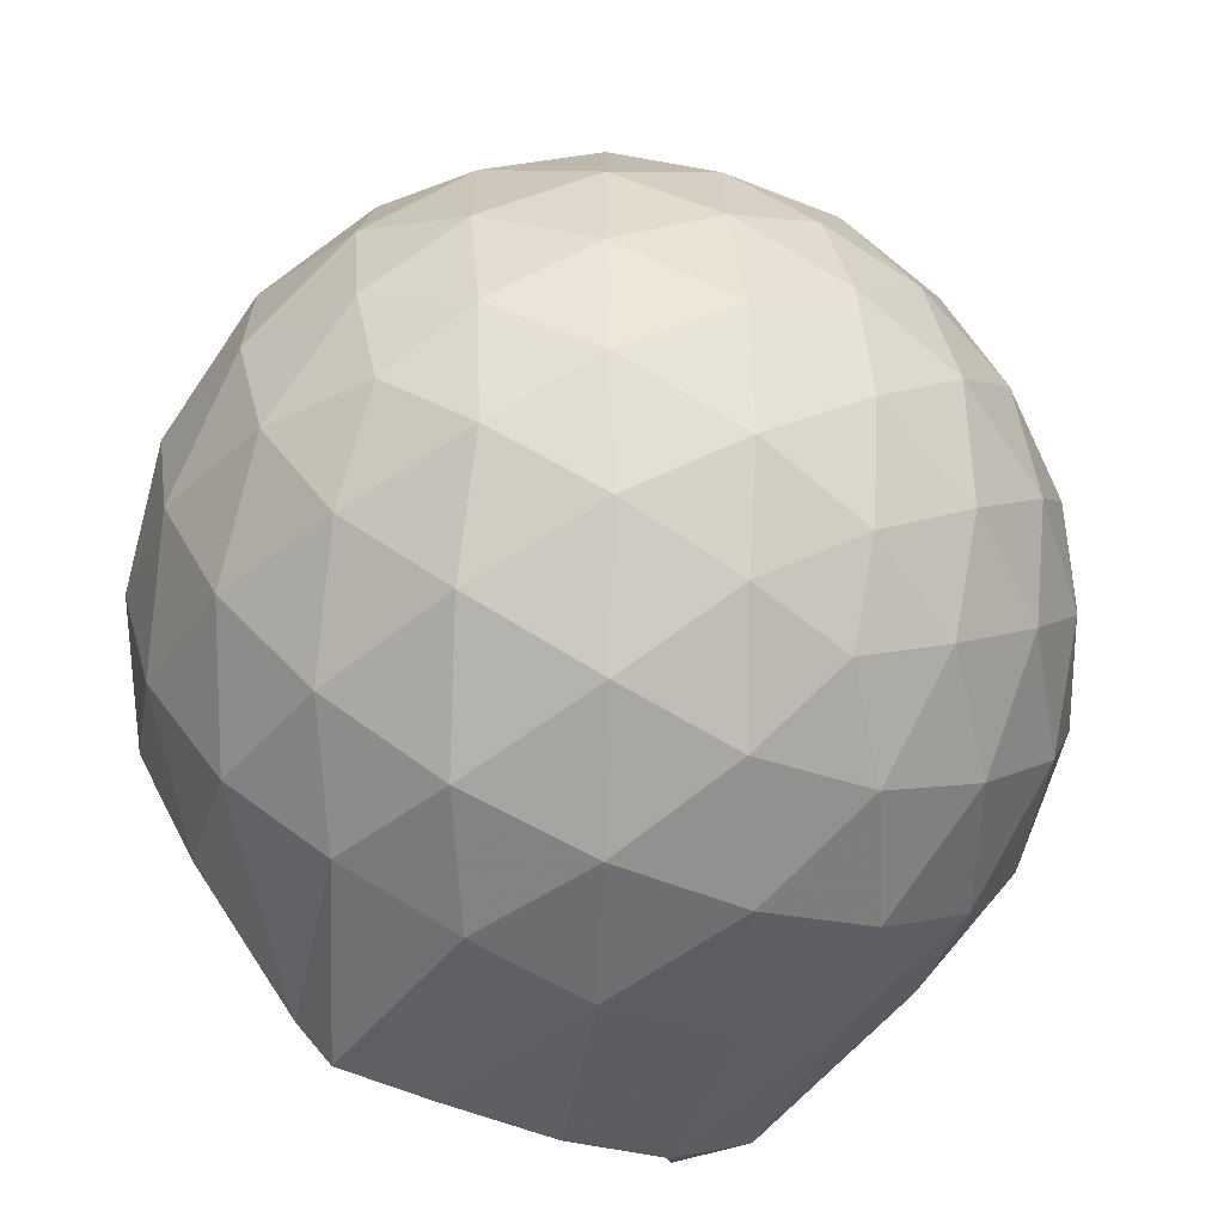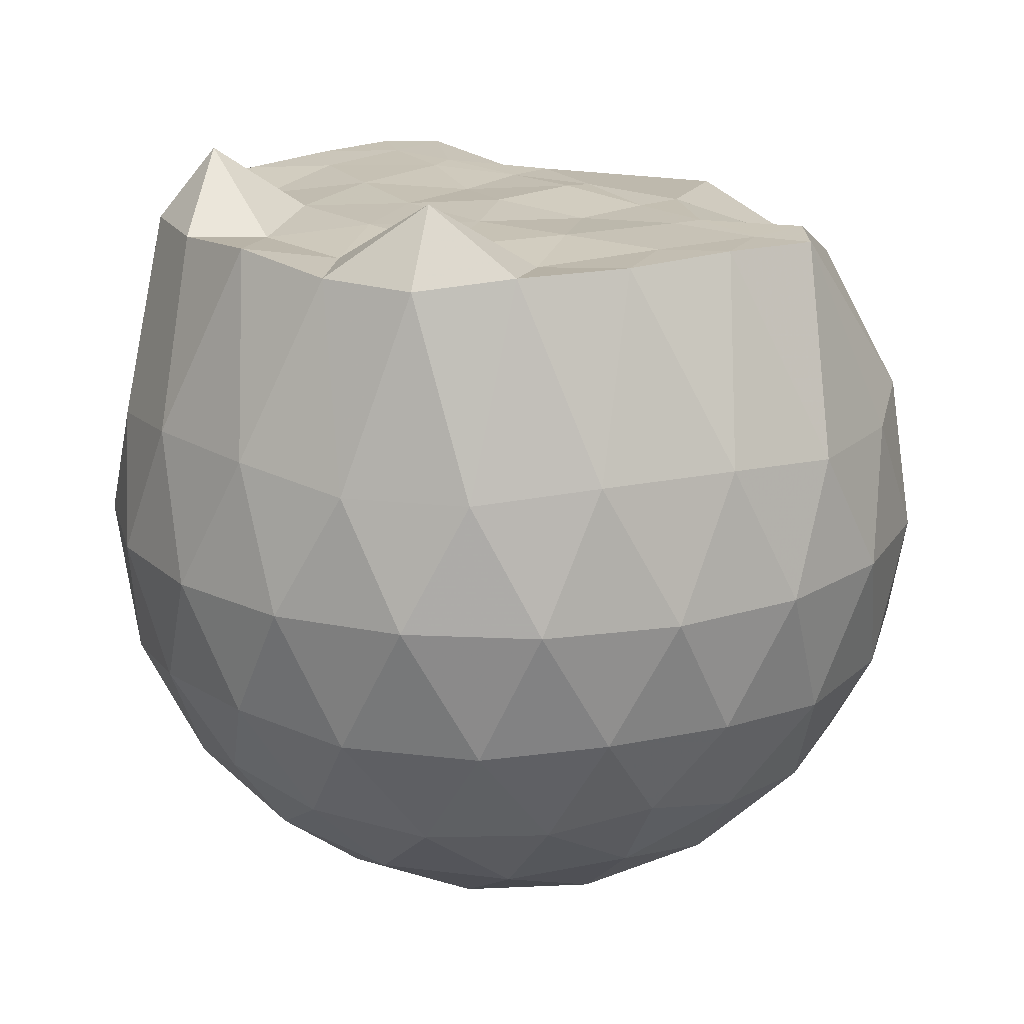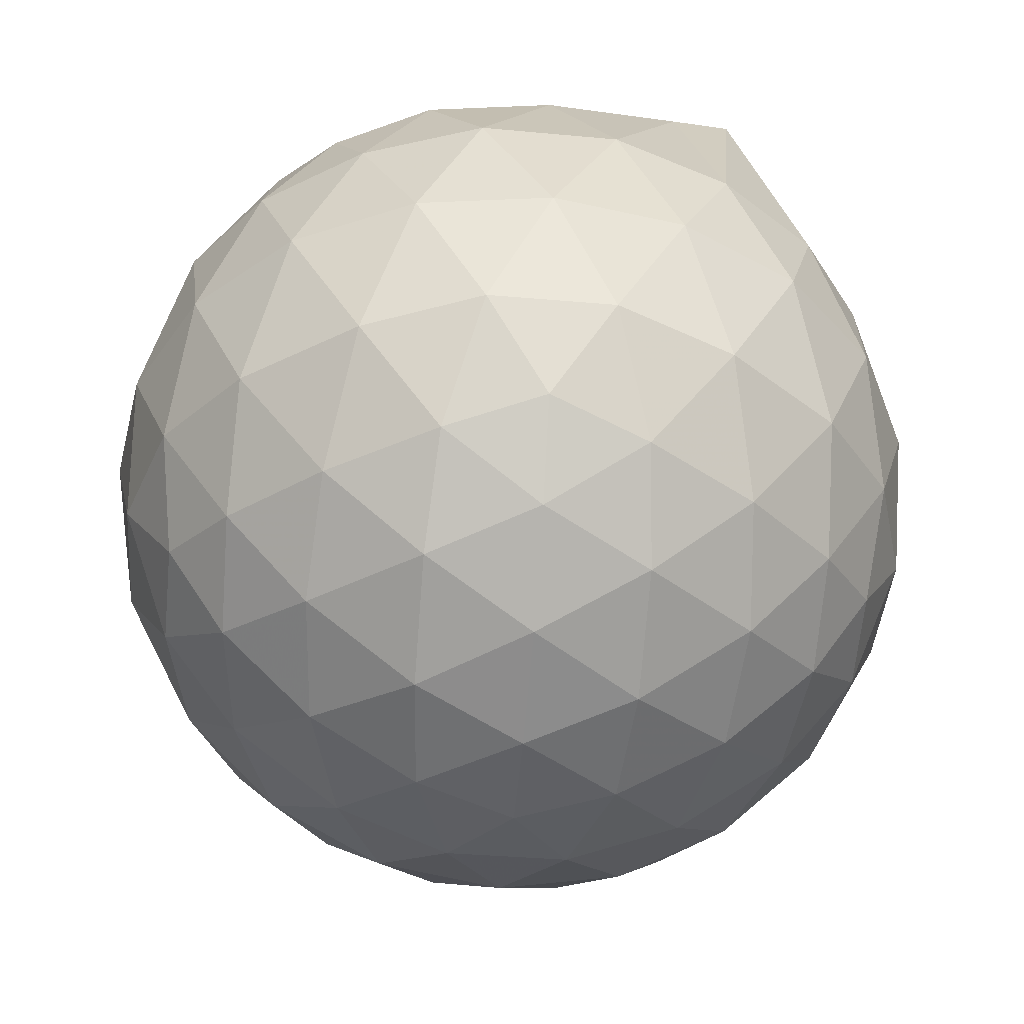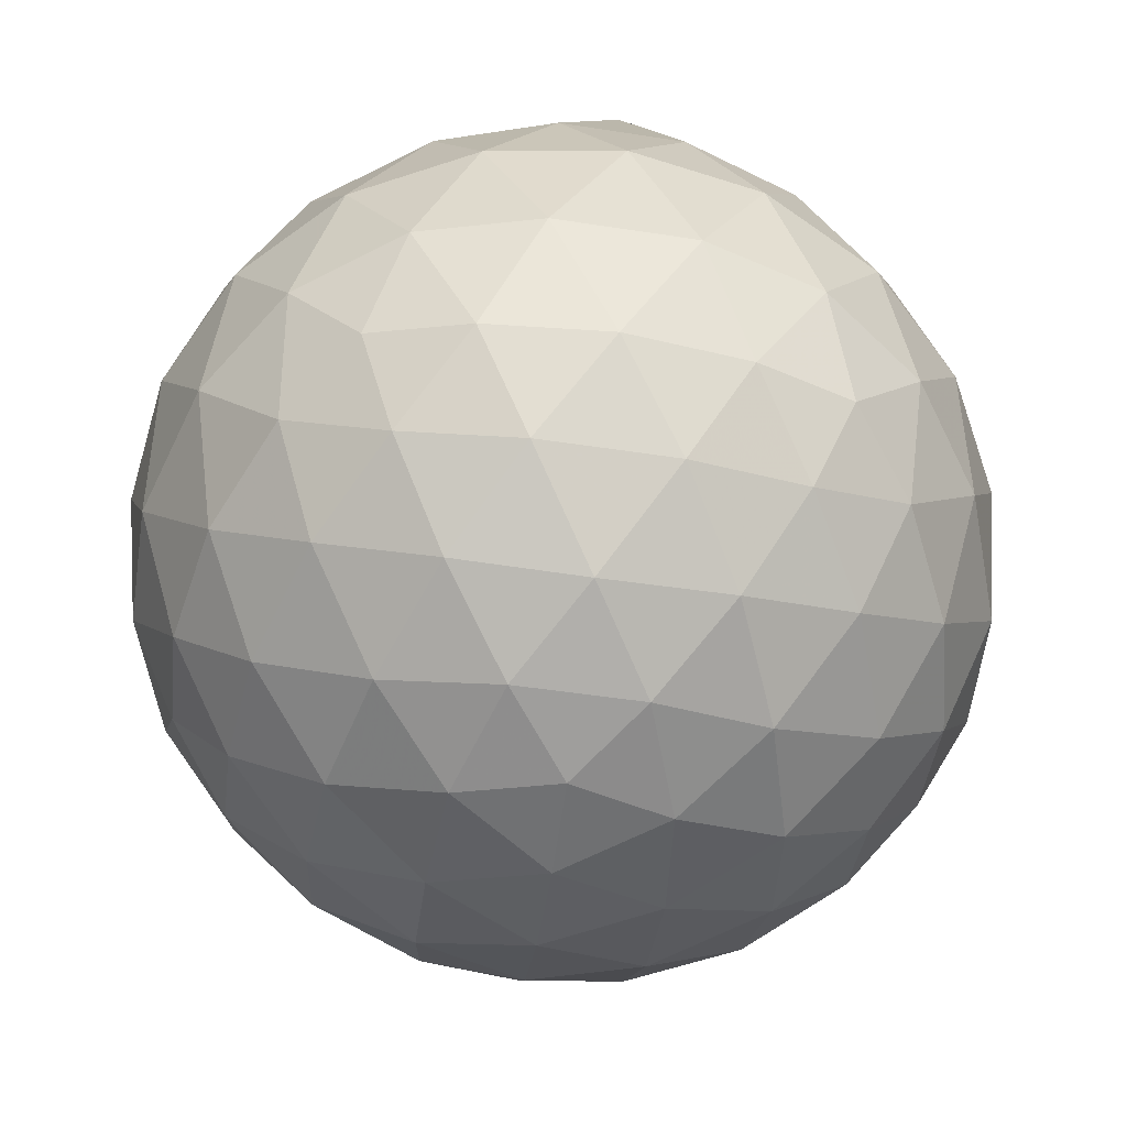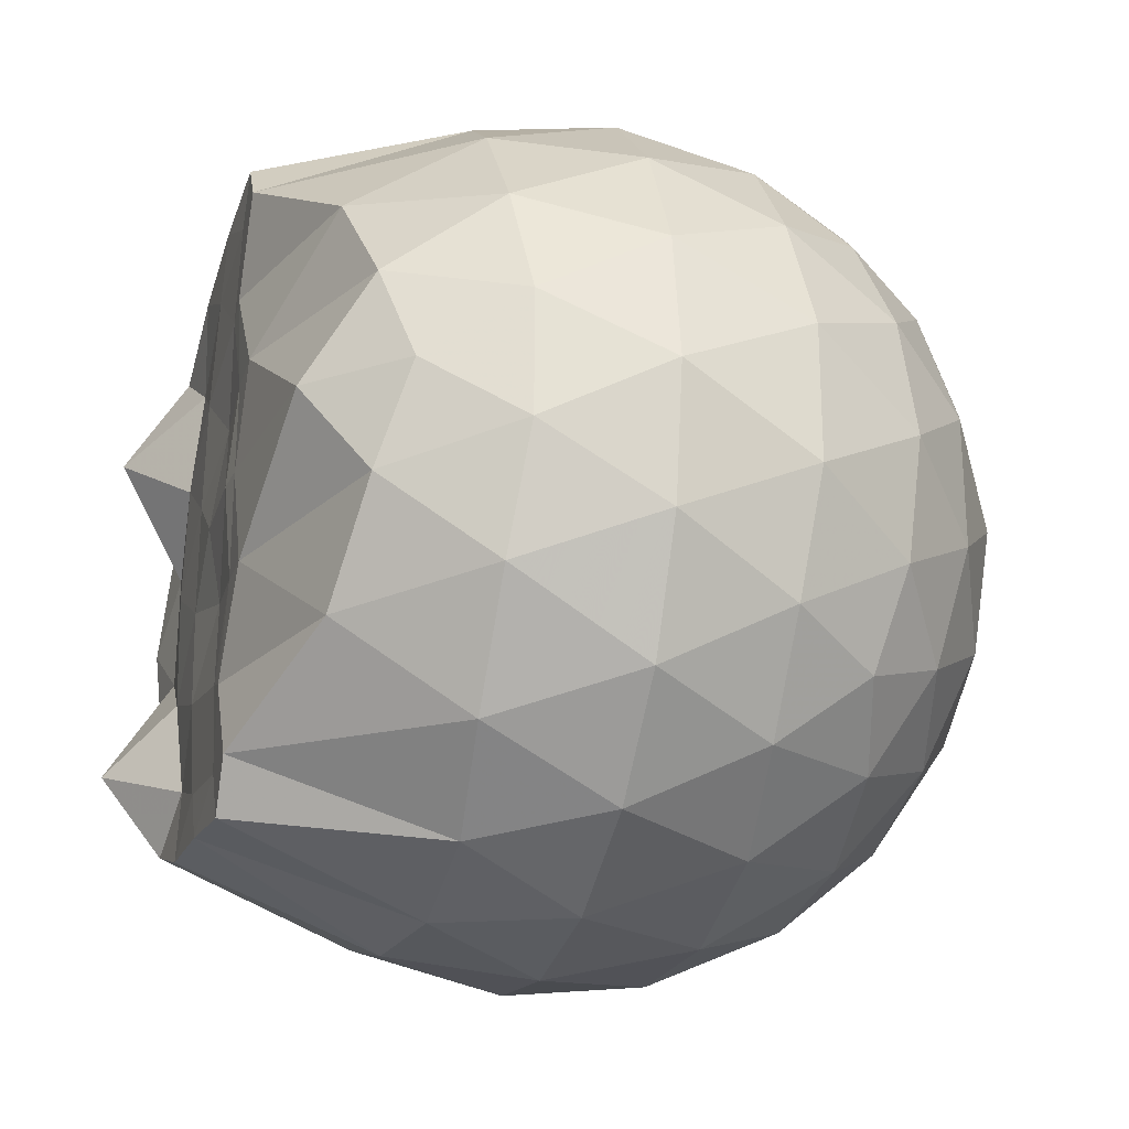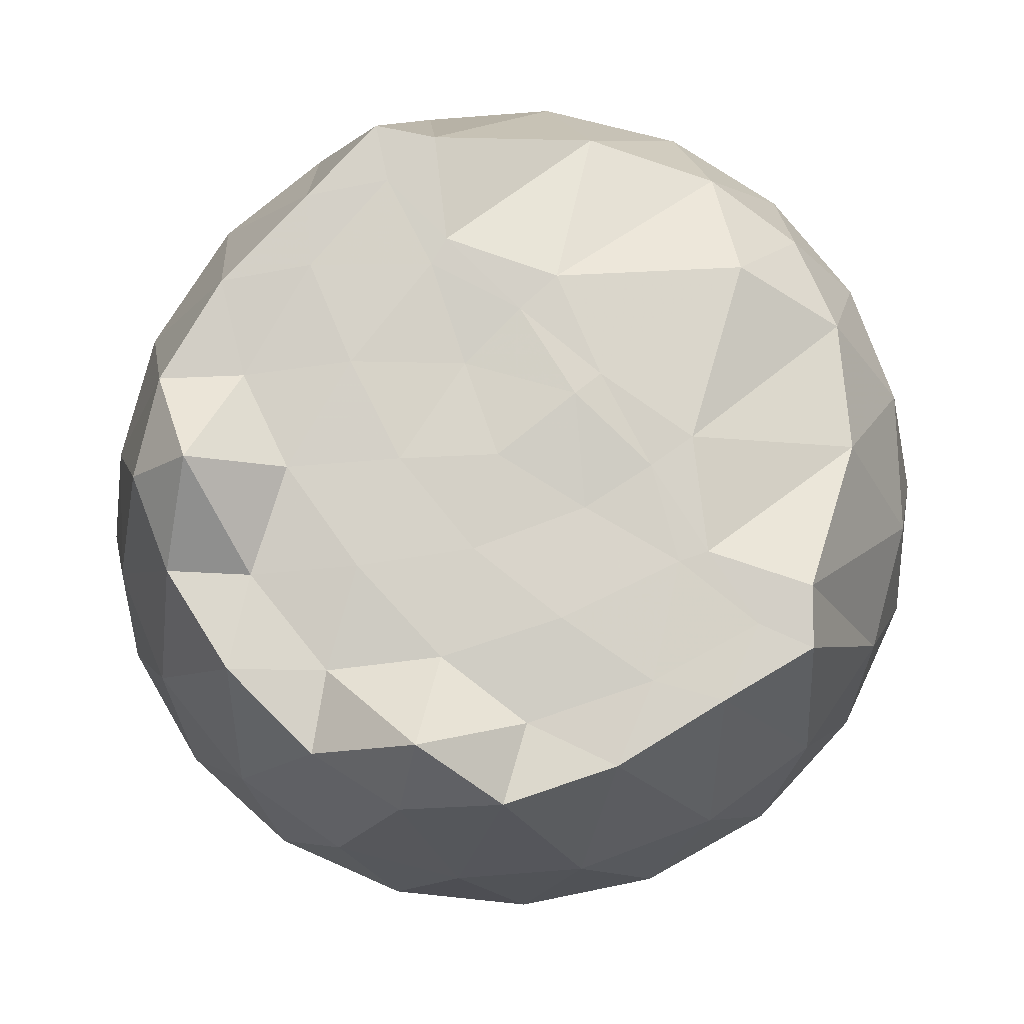
<metadata>
{"format":"obj","ext":"obj","renderer":"f3d","projection":"perspective","resolution":1024,"background":"white","views":[{"elev":-65.4,"azim":154.5,"up":"+Y"},{"elev":19.4,"azim":-41.1,"up":"+Z"},{"elev":-42.9,"azim":120.4,"up":"+Z"},{"elev":-62.5,"azim":154.1,"up":"+Z"},{"elev":-24.9,"azim":73.9,"up":"+Y"},{"elev":79.1,"azim":-39.0,"up":"+Z"}]}
</metadata>
<code>
v -1.524 -0.0156 0.9937
v -1.492 -0.01612 -0.7433
v -0.6351 -0.01584 0.7394
v -0.7076 0.2077 0.8048
v -0.8746 0.449 0.8516
v -1.176 0.6408 0.9915
v -1.261 0.7467 0.9865
v -1.484 0.7137 0.9942
v -1.754 0.6777 0.9936
v -1.998 0.5871 0.9939
v -2.177 0.4537 0.9692
v -2.247 0.2405 0.9699
v -2.277 -0.01614 0.9934
v -2.248 -0.2729 0.9698
v -2.176 -0.4857 0.9684
v -1.997 -0.6195 0.9939
v -1.754 -0.7102 0.9937
v -1.484 -0.7461 0.9945
v -1.261 -0.7789 0.9863
v -1.175 -0.6729 0.9909
v -0.8746 -0.4811 0.8517
v -0.7071 -0.24 0.8048
v -0.5512 0.1267 0.5234
v -0.6471 0.3949 0.5517
v -0.8365 0.6476 0.5527
v -1.067 0.8168 0.5274
v -1.342 0.9 0.5298
v -1.63 0.8875 0.5611
v -1.93 0.7868 0.562
v -2.162 0.6245 0.532
v -2.332 0.3966 0.5307
v -2.409 0.1346 0.562
v -2.409 -0.1671 0.5623
v -2.332 -0.4286 0.5303
v -2.162 -0.6567 0.5315
v -1.93 -0.819 0.5618
v -1.63 -0.9198 0.5606
v -1.342 -0.9323 0.5291
v -1.067 -0.849 0.5283
v -0.8364 -0.6799 0.5533
v -0.6469 -0.427 0.5524
v -0.5511 -0.159 0.5239
v -0.5433 0.287 0.2411
v -0.6855 0.56 0.2415
v -0.9069 0.7757 0.2425
v -1.185 0.9119 0.2439
v -1.493 0.9551 0.2457
v -1.8 0.9016 0.2473
v -2.074 0.7585 0.2468
v -2.291 0.543 0.2488
v -2.429 0.2753 0.2478
v -2.474 -0.01619 0.2493
v -2.429 -0.3075 0.2476
v -2.291 -0.5753 0.2491
v -2.074 -0.7906 0.2466
v -1.8 -0.9338 0.2471
v -1.493 -0.9873 0.2455
v -1.185 -0.9441 0.2437
v -0.907 -0.808 0.2423
v -0.6854 -0.5922 0.2416
v -0.5433 -0.3192 0.2409
v -0.4944 -0.01616 0.2404
v -0.6398 0.4144 -0.04264
v -0.8118 0.6462 -0.04122
v -1.051 0.8073 -0.06787
v -1.356 0.9009 -0.06577
v -1.646 0.9023 -0.03601
v -1.922 0.8094 -0.03354
v -2.149 0.6354 -0.05866
v -2.335 0.3841 -0.05759
v -2.426 0.1222 -0.02731
v -2.426 -0.1543 -0.02725
v -2.335 -0.4164 -0.05758
v -2.149 -0.6676 -0.05868
v -1.922 -0.8416 -0.03358
v -1.646 -0.9345 -0.03605
v -1.356 -0.9331 -0.06579
v -1.051 -0.8395 -0.06795
v -0.8118 -0.6785 -0.04116
v -0.6398 -0.4466 -0.04269
v -0.5558 -0.1738 -0.07104
v -0.5558 0.1415 -0.07106
v -0.7895 0.4843 -0.2529
v -0.9795 0.6269 -0.3083
v -1.24 0.7425 -0.3299
v -1.52 0.7939 -0.3034
v -1.759 0.7836 -0.2444
v -1.956 0.6492 -0.298
v -2.147 0.4435 -0.3182
v -2.285 0.2032 -0.2921
v -2.349 -0.01614 -0.2352
v -2.285 -0.2355 -0.2921
v -2.147 -0.4757 -0.3182
v -1.956 -0.6814 -0.298
v -1.759 -0.8159 -0.2444
v -1.52 -0.8261 -0.3034
v -1.24 -0.7748 -0.3299
v -0.9795 -0.6592 -0.3083
v -0.7895 -0.5166 -0.2529
v -0.7088 -0.295 -0.31
v -0.6753 -0.01612 -0.3339
v -0.7088 0.2627 -0.3101
v -0.8223 -0.01619 0.9394
v -1.164 0.2199 0.9818
v -1.303 0.4398 0.9896
v -1.32 0.6306 0.9869
v -1.577 0.5833 0.9895
v -1.847 0.4806 0.9739
v -2.067 0.3819 1.13
v -2.11 0.1187 0.9688
v -2.111 -0.1513 0.9698
v -2.068 -0.4146 1.129
v -1.846 -0.5138 0.9739
v -1.577 -0.6156 0.9895
v -1.32 -0.6632 0.9867
v -1.303 -0.4722 0.9898
v -1.165 -0.2524 0.9819
v -1.232 -0.01657 0.9897
v -1.276 0.2135 0.9822
v -1.365 0.4165 0.9875
v -1.645 0.3522 0.9924
v -1.901 0.2538 0.9893
v -1.918 -0.01599 0.9935
v -1.901 -0.2865 0.9894
v -1.645 -0.3848 0.9923
v -1.366 -0.4492 0.9876
v -1.276 -0.2452 0.9819
v -1.305 -0.01642 0.9966
v -1.449 0.1935 0.9737
v -1.697 0.1133 0.9888
v -1.697 -0.145 0.989
v -1.448 -0.2255 0.9733
v -0.9063 0.4003 -0.4444
v -1.147 0.5308 -0.505
v -1.441 0.6221 -0.5018
v -1.715 0.6509 -0.436
v -1.916 0.4661 -0.4949
v -2.095 0.223 -0.4911
v -2.208 -0.01613 -0.4267
v -2.095 -0.2552 -0.4911
v -1.916 -0.4983 -0.4949
v -1.715 -0.6832 -0.436
v -1.441 -0.6543 -0.5018
v -1.147 -0.563 -0.505
v -0.9063 -0.4326 -0.4444
v -0.8529 -0.1675 -0.5073
v -0.8529 0.1353 -0.5073
v -1.085 0.2728 -0.6148
v -1.36 0.3781 -0.6517
v -1.647 0.4474 -0.6079
v -1.835 0.2246 -0.644
v -1.992 -0.01612 -0.6014
v -1.835 -0.2569 -0.644
v -1.647 -0.4797 -0.6079
v -1.36 -0.4103 -0.6517
v -1.085 -0.305 -0.6148
v -1.066 -0.01612 -0.6548
v -1.296 0.1223 -0.7169
v -1.567 0.2069 -0.7132
v -1.733 -0.01612 -0.7099
v -1.567 -0.2391 -0.7132
v -1.296 -0.1546 -0.7169
f 3 23 4
f 4 23 24
f 4 24 5
f 5 24 25
f 5 25 6
f 6 25 26
f 6 26 7
f 7 26 27
f 7 27 8
f 8 27 28
f 8 28 9
f 9 28 29
f 9 29 10
f 10 29 30
f 10 30 11
f 11 30 31
f 11 31 12
f 12 31 32
f 12 32 13
f 13 32 33
f 13 33 14
f 14 33 34
f 14 34 15
f 15 34 35
f 15 35 16
f 16 35 36
f 16 36 17
f 17 36 37
f 17 37 18
f 18 37 38
f 18 38 19
f 19 38 39
f 19 39 20
f 20 39 40
f 20 40 21
f 21 40 41
f 21 41 22
f 22 41 42
f 22 42 3
f 3 42 23
f 23 43 24
f 24 43 44
f 24 44 25
f 25 44 45
f 25 45 26
f 26 45 46
f 26 46 27
f 27 46 47
f 27 47 28
f 28 47 48
f 28 48 29
f 29 48 49
f 29 49 30
f 30 49 50
f 30 50 31
f 31 50 51
f 31 51 32
f 32 51 52
f 32 52 33
f 33 52 53
f 33 53 34
f 34 53 54
f 34 54 35
f 35 54 55
f 35 55 36
f 36 55 56
f 36 56 37
f 37 56 57
f 37 57 38
f 38 57 58
f 38 58 39
f 39 58 59
f 39 59 40
f 40 59 60
f 40 60 41
f 41 60 61
f 41 61 42
f 42 61 62
f 42 62 23
f 23 62 43
f 43 63 44
f 44 63 64
f 44 64 45
f 45 64 65
f 45 65 46
f 46 65 66
f 46 66 47
f 47 66 67
f 47 67 48
f 48 67 68
f 48 68 49
f 49 68 69
f 49 69 50
f 50 69 70
f 50 70 51
f 51 70 71
f 51 71 52
f 52 71 72
f 52 72 53
f 53 72 73
f 53 73 54
f 54 73 74
f 54 74 55
f 55 74 75
f 55 75 56
f 56 75 76
f 56 76 57
f 57 76 77
f 57 77 58
f 58 77 78
f 58 78 59
f 59 78 79
f 59 79 60
f 60 79 80
f 60 80 61
f 61 80 81
f 61 81 62
f 62 81 82
f 62 82 43
f 43 82 63
f 63 83 64
f 64 83 84
f 64 84 65
f 65 84 85
f 65 85 66
f 66 85 86
f 66 86 67
f 67 86 87
f 67 87 68
f 68 87 88
f 68 88 69
f 69 88 89
f 69 89 70
f 70 89 90
f 70 90 71
f 71 90 91
f 71 91 72
f 72 91 92
f 72 92 73
f 73 92 93
f 73 93 74
f 74 93 94
f 74 94 75
f 75 94 95
f 75 95 76
f 76 95 96
f 76 96 77
f 77 96 97
f 77 97 78
f 78 97 98
f 78 98 79
f 79 98 99
f 79 99 80
f 80 99 100
f 80 100 81
f 81 100 101
f 81 101 82
f 82 101 102
f 82 102 63
f 63 102 83
f 103 104 118
f 104 119 118
f 104 105 119
f 105 120 119
f 105 106 120
f 106 107 120
f 107 121 120
f 107 108 121
f 108 122 121
f 108 109 122
f 109 110 122
f 110 123 122
f 110 111 123
f 111 124 123
f 111 112 124
f 112 113 124
f 113 125 124
f 113 114 125
f 114 126 125
f 114 115 126
f 115 116 126
f 116 127 126
f 116 117 127
f 117 118 127
f 117 103 118
f 118 119 128
f 119 129 128
f 119 120 129
f 120 121 129
f 121 130 129
f 121 122 130
f 122 123 130
f 123 131 130
f 123 124 131
f 124 125 131
f 125 132 131
f 125 126 132
f 126 127 132
f 127 128 132
f 127 118 128
f 133 148 134
f 134 148 149
f 134 149 135
f 135 149 150
f 135 150 136
f 136 150 137
f 137 150 151
f 137 151 138
f 138 151 152
f 138 152 139
f 139 152 140
f 140 152 153
f 140 153 141
f 141 153 154
f 141 154 142
f 142 154 143
f 143 154 155
f 143 155 144
f 144 155 156
f 144 156 145
f 145 156 146
f 146 156 157
f 146 157 147
f 147 157 148
f 147 148 133
f 148 158 149
f 149 158 159
f 149 159 150
f 150 159 151
f 151 159 160
f 151 160 152
f 152 160 153
f 153 160 161
f 153 161 154
f 154 161 155
f 155 161 162
f 155 162 156
f 156 162 157
f 157 162 158
f 157 158 148
f 3 4 103
f 103 4 104
f 4 5 104
f 104 5 105
f 5 6 105
f 105 6 106
f 6 7 106
f 7 8 106
f 106 8 107
f 8 9 107
f 107 9 108
f 9 10 108
f 108 10 109
f 10 11 109
f 11 12 109
f 109 12 110
f 12 13 110
f 110 13 111
f 13 14 111
f 111 14 112
f 14 15 112
f 15 16 112
f 112 16 113
f 16 17 113
f 113 17 114
f 17 18 114
f 114 18 115
f 18 19 115
f 19 20 115
f 115 20 116
f 20 21 116
f 116 21 117
f 21 22 117
f 117 22 103
f 22 3 103
f 83 133 84
f 84 133 134
f 84 134 85
f 85 134 135
f 85 135 86
f 86 135 136
f 86 136 87
f 87 136 88
f 88 136 137
f 88 137 89
f 89 137 138
f 89 138 90
f 90 138 139
f 90 139 91
f 91 139 92
f 92 139 140
f 92 140 93
f 93 140 141
f 93 141 94
f 94 141 142
f 94 142 95
f 95 142 96
f 96 142 143
f 96 143 97
f 97 143 144
f 97 144 98
f 98 144 145
f 98 145 99
f 99 145 100
f 100 145 146
f 100 146 101
f 101 146 147
f 101 147 102
f 102 147 133
f 102 133 83
f 128 129 1
f 129 130 1
f 130 131 1
f 131 132 1
f 132 128 1
f 159 158 2
f 160 159 2
f 161 160 2
f 162 161 2
f 158 162 2

</code>
